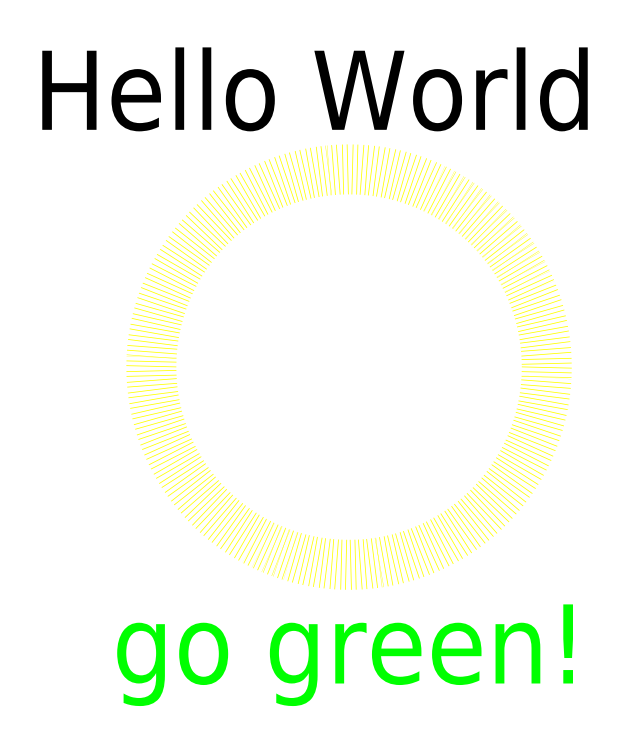
<metadata>
{"format":"dxf","ext":"dxf","renderer":"ezdxf+matplotlib","layout":"modelspace","background":"white","min_lineweight":24,"dpi":150}
</metadata>
<code>
0
SECTION
2
ENTITIES
0
TEXT
1
Hello World
10
10
20
0
30
0
40
10
50
0
8
0
0
TEXT
1
go green!
10
20
20
-70
30
0
40
10
50
0
8
l_green
0
CIRCLE
10
50
20
-30
30
0
40
25
8
l_yellow
0
ENDSEC
0
EOF

</code>
